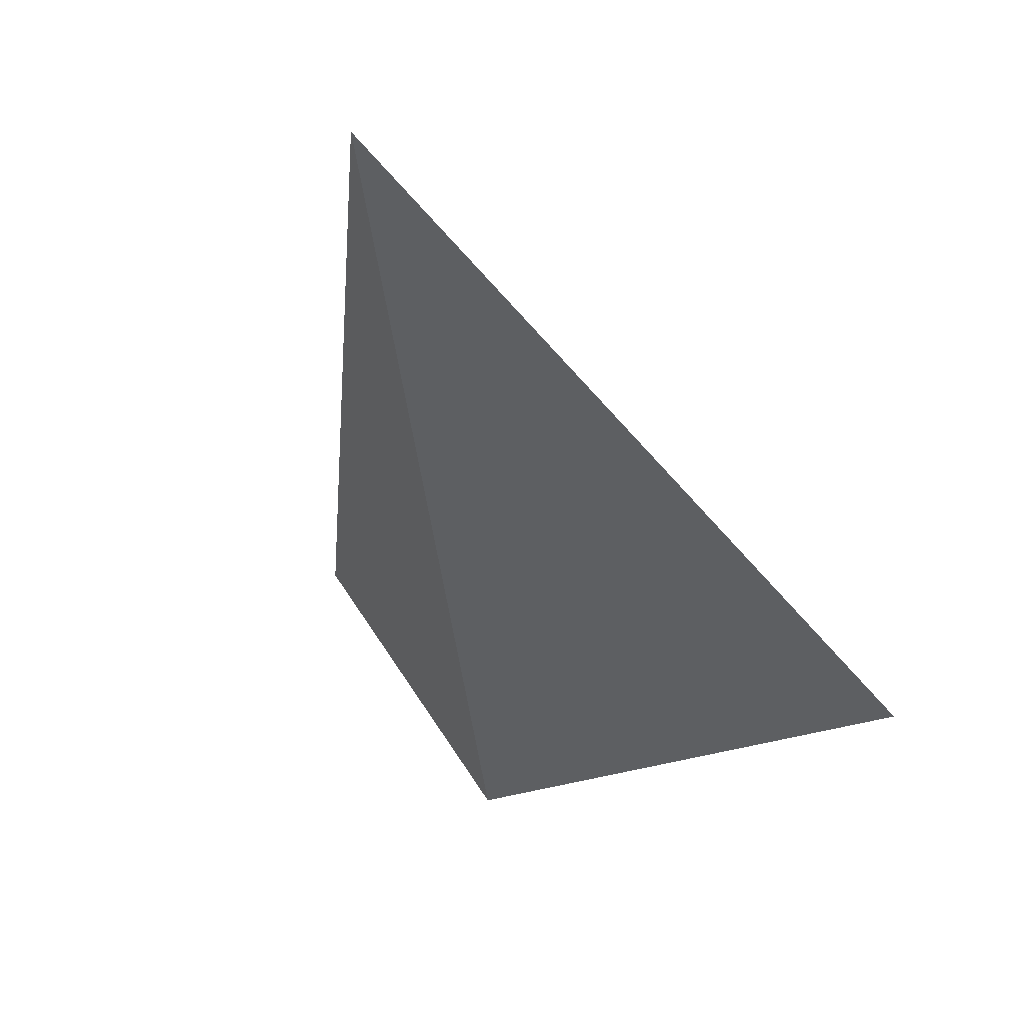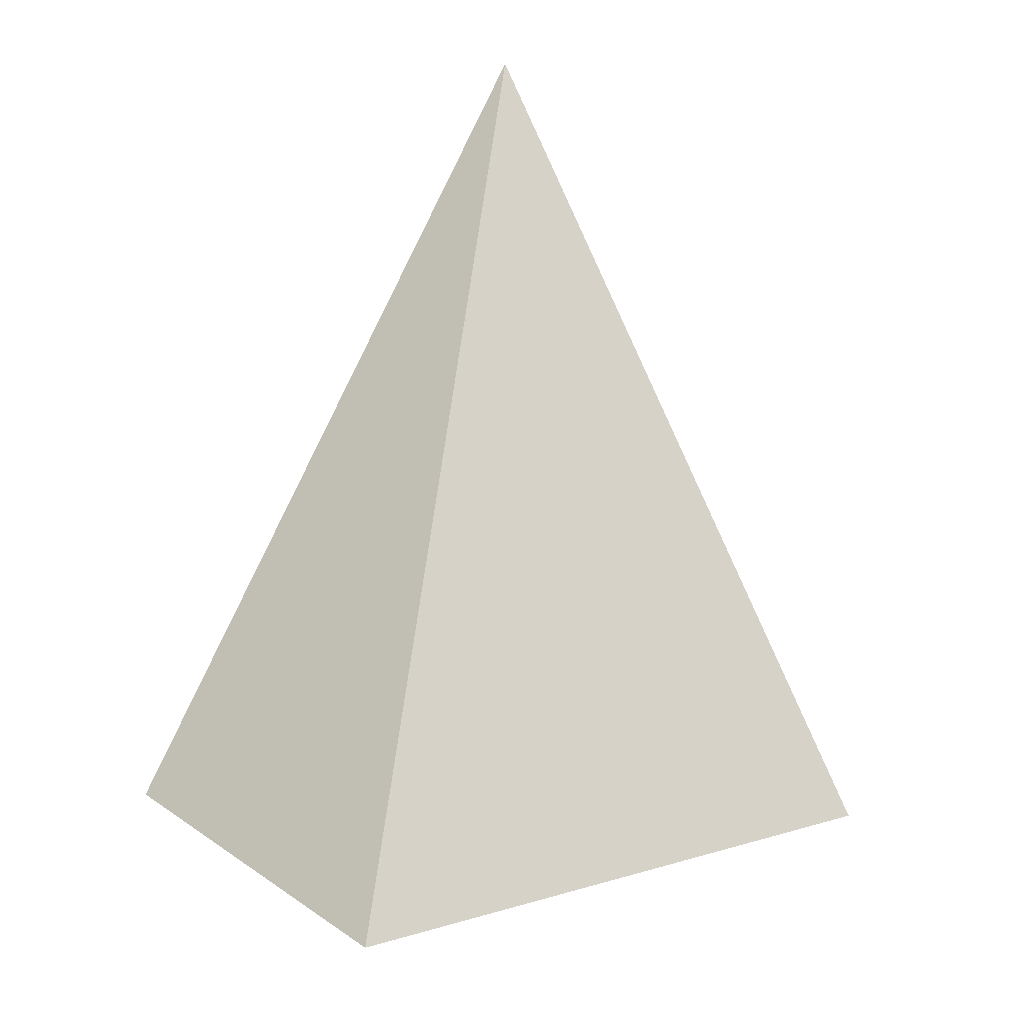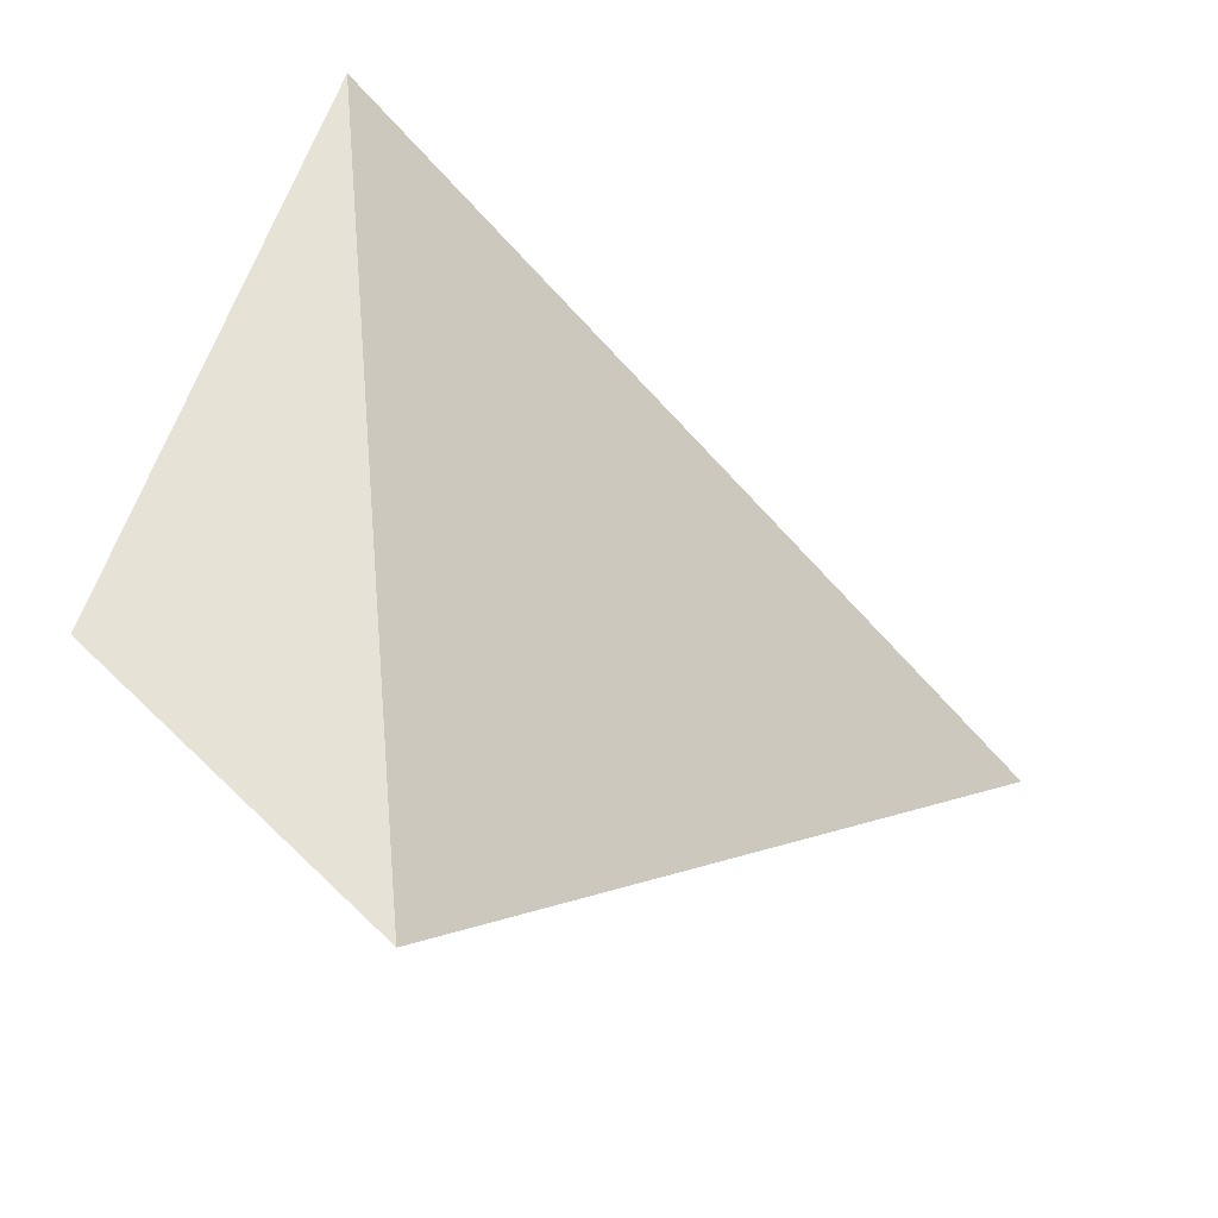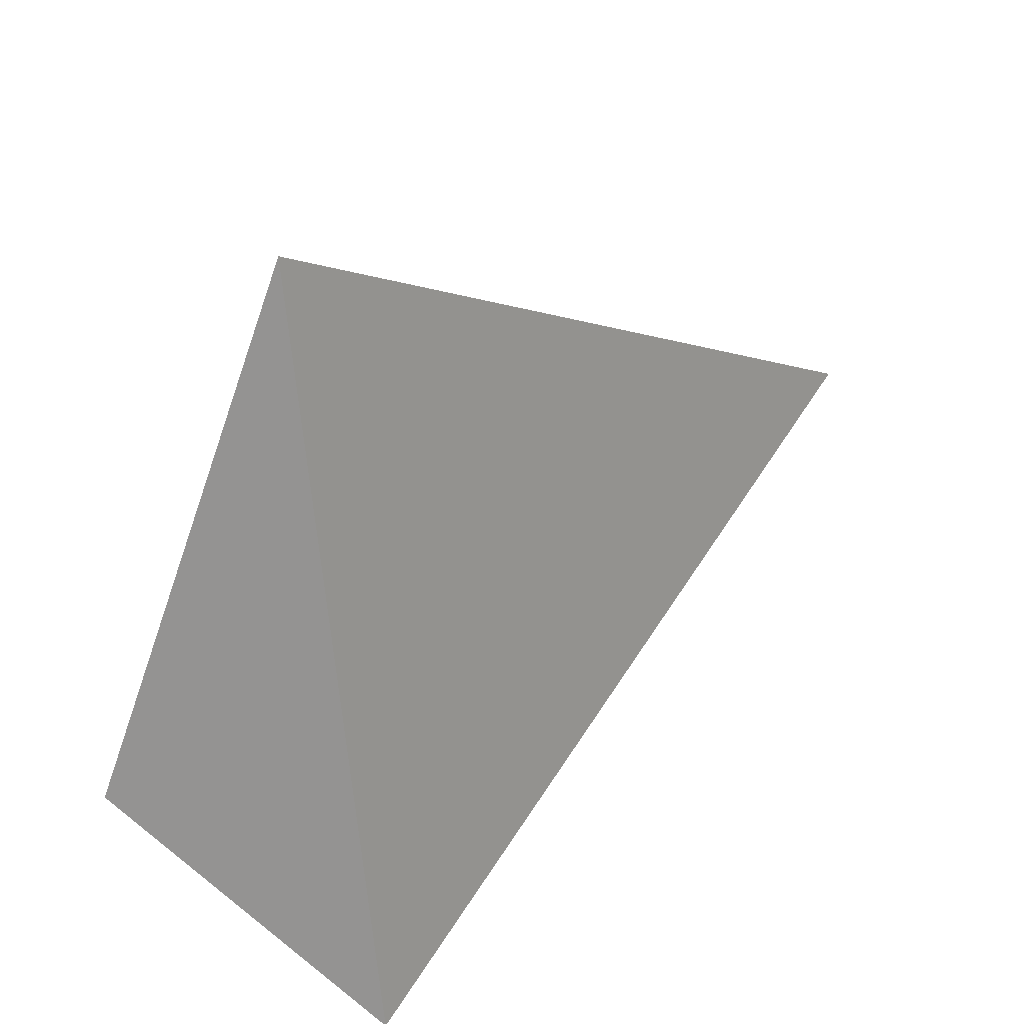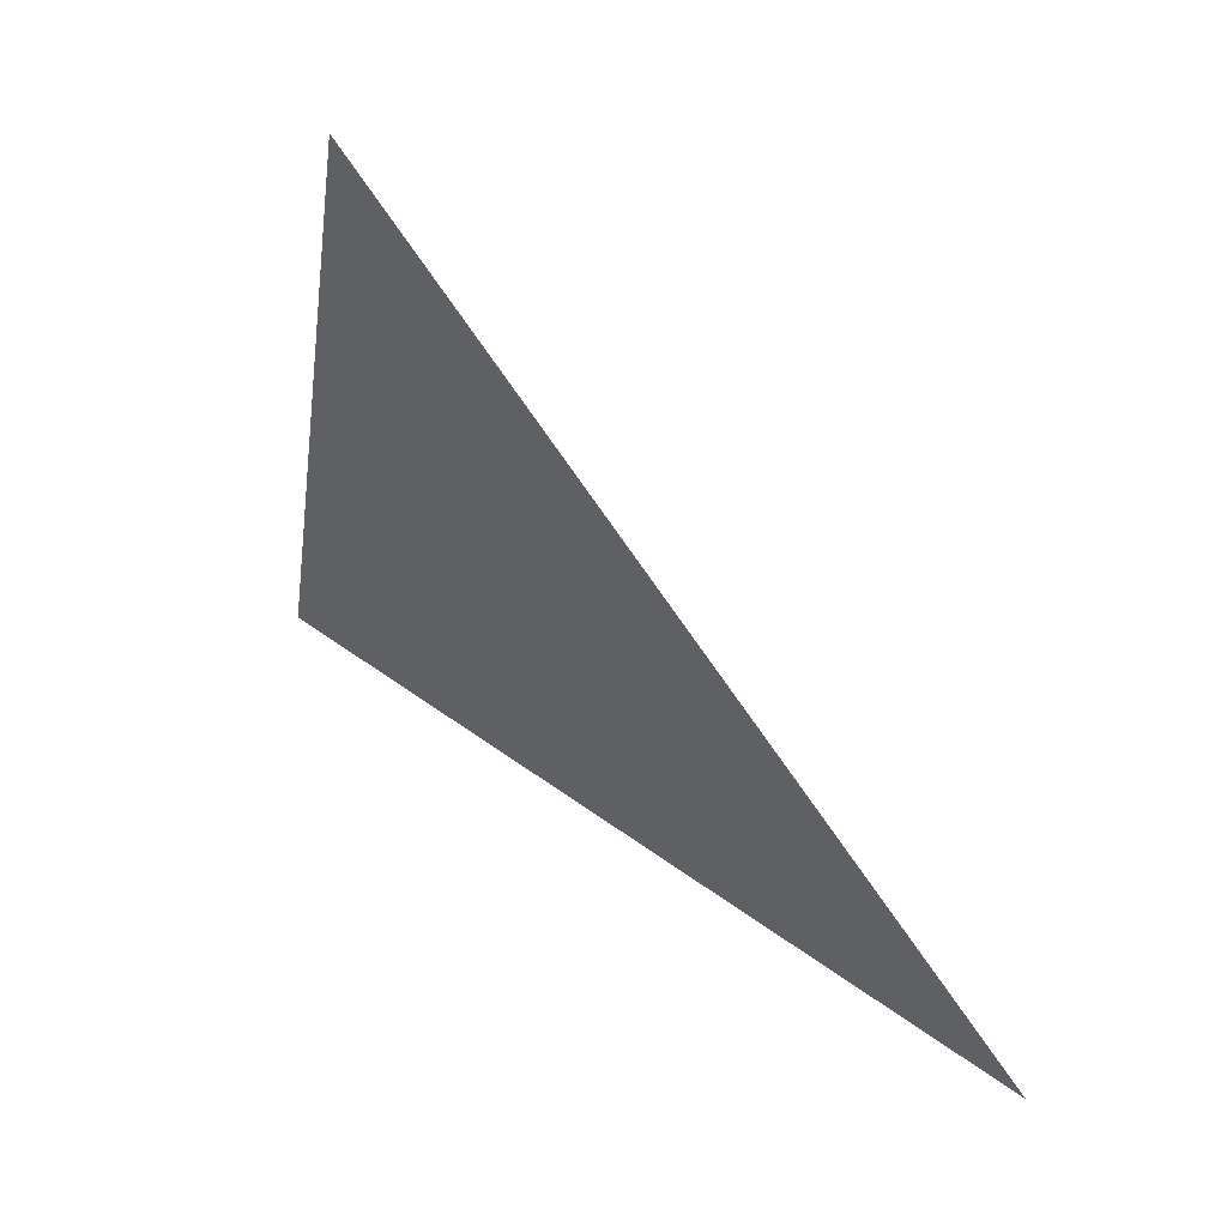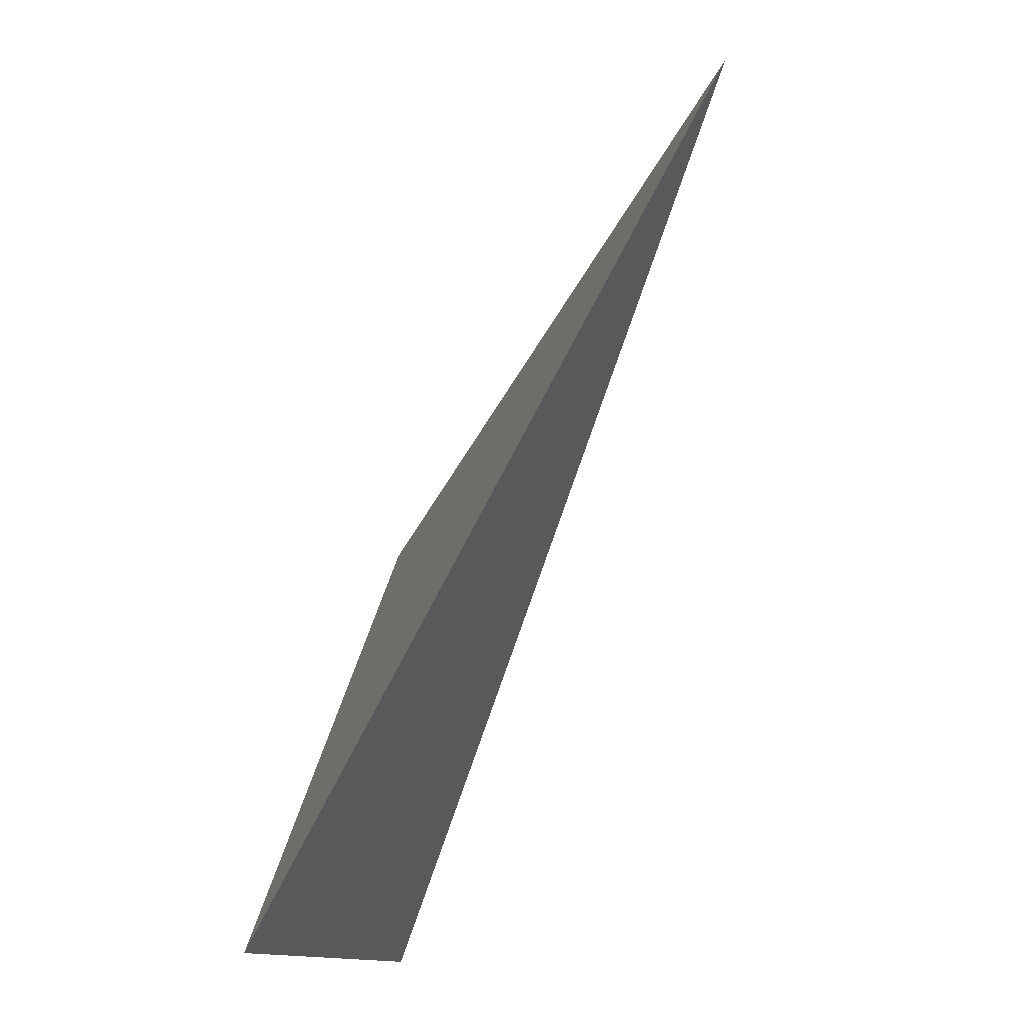
<metadata>
{"format":"obj","ext":"obj","renderer":"f3d","projection":"perspective","resolution":1024,"background":"white","views":[{"elev":13.3,"azim":114.4,"up":"+Z"},{"elev":-45.9,"azim":85.0,"up":"+Z"},{"elev":-22.5,"azim":-97.1,"up":"+Y"},{"elev":29.8,"azim":-101.7,"up":"+Y"},{"elev":66.7,"azim":-4.5,"up":"+Y"},{"elev":-60.5,"azim":12.9,"up":"+Y"}]}
</metadata>
<code>
v -0.5735 1.217 -0.4034
v -0.2539 1.278 0.1326
v -0.5588 1.54 -0.286
v -0.6213 1.059 -0.2511
f 2 1 3
f 3 1 4
f 4 1 2
f 4 2 3

</code>
